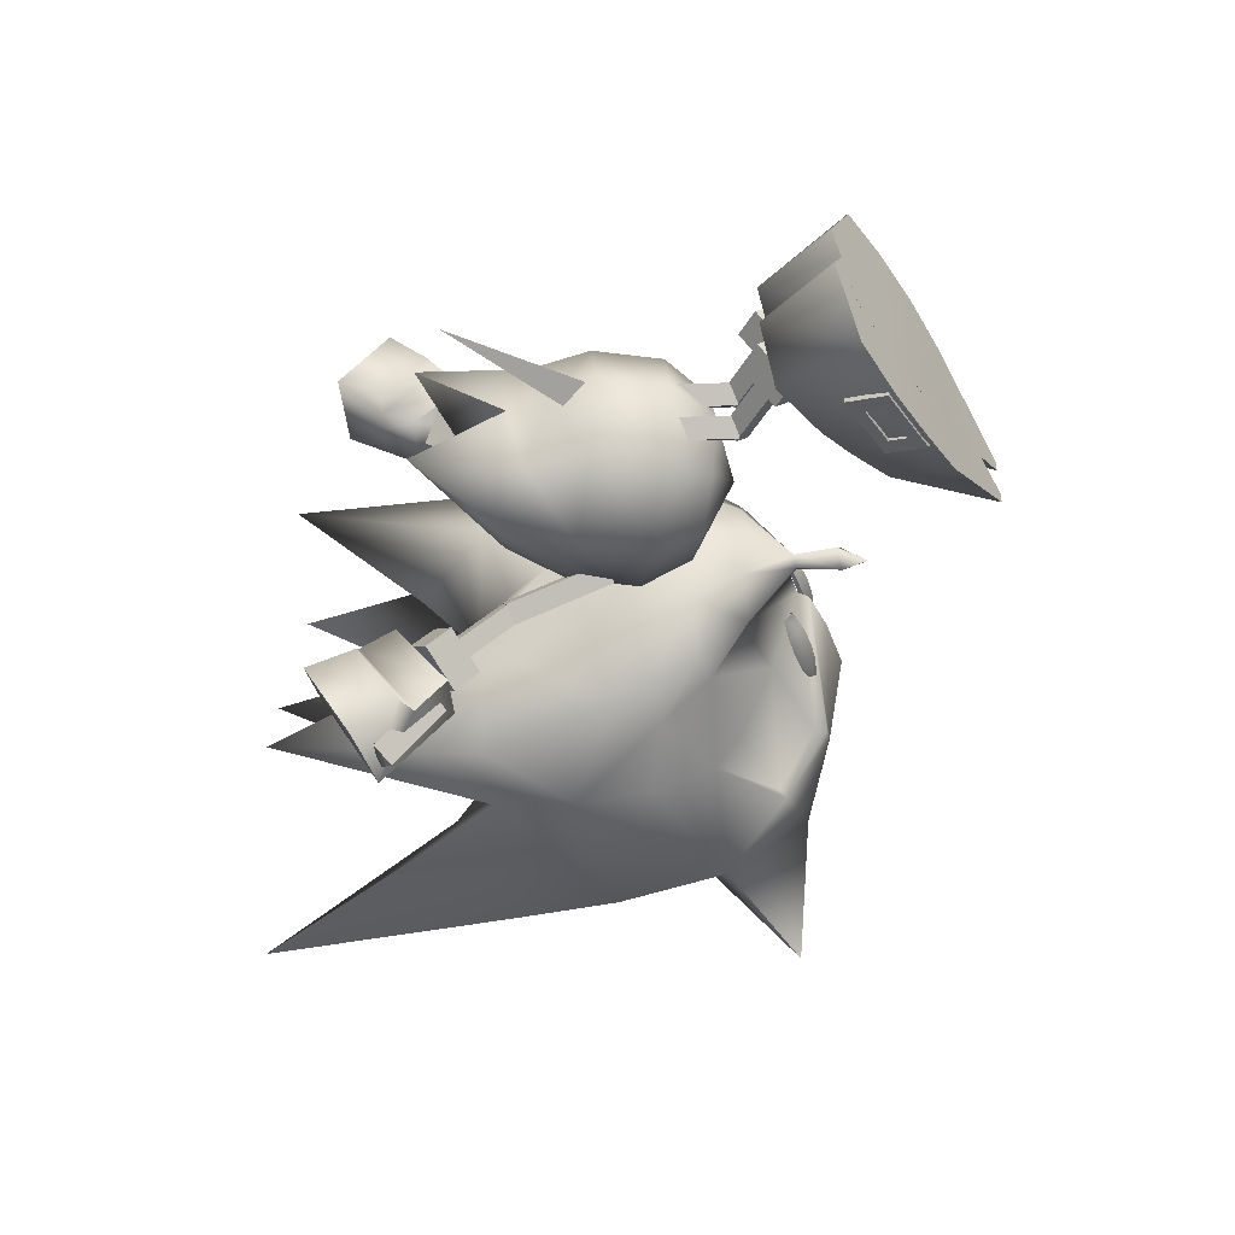
<metadata>
{"format":"obj","ext":"obj","renderer":"f3d","projection":"perspective","resolution":1024,"background":"white","views":[{"elev":-44.3,"azim":-98.3,"up":"+Z"}]}
</metadata>
<code>
v 12.89 -9.273 0.000865
v 12.76 -7.364 -0.3131
v 12.33 -9.039 -0.6105
v 12.28 -10.09 -0.000581
v 11.78 -8.722 0.005401
v 12.33 -9.043 0.6165
v 14.5 -7.95 1.748
v 14.09 -7.111 1.949
v 13.85 -7.295 1.723
v 14.81 -7.443 2.172
v 14.63 -7.753 1.331
v 14 -7.273 1.509
v 16.04 -8.781 1.75
v 15.58 -7.841 2.216
v 15.23 -8.419 1.752
v 16.35 -8.254 2.175
v 16.17 -8.564 1.334
v 15.39 -8.18 1.295
v 17.03 -9.072 1.748
v 16.96 -8.663 1.97
v 16.86 -8.825 1.53
v 14.54 -7.987 -1.741
v 13.84 -7.397 -1.666
v 14.09 -7.102 -1.888
v 14.8 -7.412 -2.114
v 14.63 -7.709 -1.276
v 14 -7.27 -1.45
v 16.09 -8.729 -1.787
v 15.31 -8.404 -1.783
v 15.58 -7.798 -2.162
v 16.34 -8.22 -2.128
v 16.17 -8.54 -1.333
v 15.39 -8.149 -1.245
v 17 -8.945 -1.768
v 16.88 -8.59 -1.958
v 16.81 -8.759 -1.489
v 2.587 -9.748 -3.722
v 0.9004 -8.298 1.597
v 0.8665 -8.265 -3.855
v 4.397 -11.19 1.139
v 4.348 -11.19 -3.269
v 7.609 -13.96 -1.113
v -2.098 -5.71 -0.9034
v -0.9373 -6.709 -3.519
v -0.8965 -6.748 1.448
v 2.61 -9.773 1.501
v 7.616 -13.96 -0.611
v 2.587 -9.748 3.722
v 0.8665 -8.265 3.855
v 0.9004 -8.298 -1.598
v 4.397 -11.19 -1.139
v 7.609 -13.96 1.113
v 4.348 -11.19 3.269
v -2.098 -5.71 0.9034
v -0.8965 -6.748 -1.448
v -0.9373 -6.709 3.519
v 2.61 -9.773 -1.501
v 7.616 -13.96 0.611
v 12.25 3.683 4.466
v 12.81 5.334 5.877
v 12.8 3.896 3.999
v 13.36 5.544 5.412
v 13.27 3.436 4.351
v 13.83 5.088 5.761
v 12.72 3.204 4.803
v 13.29 4.877 6.226
v 12.69 3.583 3.736
v 13.17 3.121 4.097
v 12.63 2.928 4.562
v 12.15 3.366 4.215
v 12.25 3.675 -4.475
v 12.81 5.327 -5.885
v 12.72 3.214 -4.827
v 13.28 4.867 -6.233
v 13.27 3.428 -4.361
v 13.83 5.079 -5.771
v 12.79 3.872 -3.993
v 13.36 5.539 -5.423
v 12.62 2.905 -4.558
v 13.17 3.128 -4.088
v 12.7 3.591 -3.759
v 12.15 3.378 -4.201
v 12.64 2.925 4.712
v 12.09 3.33 4.259
v 12.17 3.611 4.389
v 12.64 3.417 3.656
v 12.72 3.694 3.784
v 13.2 3.038 4.121
v 11.7 -0.2765 3.223
v 11.14 0.1034 2.759
v 11.69 0.2156 2.167
v 12.25 -0.1643 2.631
v 12.72 3.201 4.84
v 13.29 3.342 4.262
v 13.59 -3.687 -4.755
v 12.35 -3.316 -2.88
v 14.52 -1.868 -5.254
v 13.18 -1.235 -3.429
v 15.37 -0.6791 -5.788
v 11.56 -3.322 0.02493
v 12.62 -0.9095 0.03095
v 14.02 0.2339 -3.375
v 13.13 -5.512 -3.086
v 12 -5.205 -1.72
v 13.39 -5.31 -3.008
v 12.38 -7.226 0.009271
v 11.48 -5.42 0.01774
v 13.1 -7.495 0.006646
v 26.43 -9.887 -8.265
v 16 -2.701 5.964
v 13.61 -3.721 4.793
v 14.54 -1.905 5.3
v 12.37 -3.336 2.926
v 15.4 -0.72 5.839
v 13.2 -1.259 3.486
v 14.03 0.2099 3.438
v 13.14 -5.534 3.112
v 12.01 -5.217 1.755
v 13.4 -5.332 3.035
v 12.76 -7.366 0.3288
v 23.09 -6.435 7.019
v 9.005 -4.333 -0.01975
v 12.03 -3.092 -0.01675
v 11.14 -3.099 2.122
v 8.998 -3.106 3.007
v 6.859 -3.107 2.119
v 5.974 -3.11 -0.02025
v 6.862 -3.103 -2.159
v 9.001 -3.099 -3.044
v 11.14 -3.094 -2.156
v 12.64 3.422 -3.648
v 12.72 3.697 -3.777
v 12.09 3.335 -4.248
v 12.17 3.615 -4.38
v 12.64 2.929 -4.703
v 13.2 3.041 -4.114
v 13.29 3.344 -4.256
v 11.7 0.2229 -2.152
v 11.14 0.1116 -2.741
v 11.69 -0.2694 -3.207
v 12.25 -0.1581 -2.618
v 12.72 3.205 -4.833
v 14.63 4.876 -5.69
v 13.23 4.338 -6.871
v 13.41 6.068 -4.784
v 12.01 5.527 -5.969
v 12.3 6.39 -6.717
v 14.93 5.736 -6.422
v 13.72 6.938 -5.529
v 13.52 5.204 -7.606
v 12.01 5.522 5.975
v 13.23 4.35 6.867
v 13.7 6.931 5.511
v 13.41 6.07 4.77
v 14.64 4.9 5.66
v 13.54 5.221 7.611
v 14.93 5.758 6.395
v 12.31 6.396 6.71
v 2.871 -3.4 -0.9037
v 1.763 -3.804 -0.895
v 3.338 -4.674 0.4647
v 3.799 -5.954 -0.8807
v 3.332 -4.68 -2.253
v 2.236 -5.071 0.4606
v 2.222 -5.091 -2.253
v 2.704 -6.355 -0.8826
v 12.78 7.482 5.593
v 12.61 5.506 7.984
v 13.14 8.707 6.389
v 14.53 5.082 7.768
v 12.99 6.585 9.23
v 14.7 7.057 5.378
v 15.47 7.548 10.56
v 15.28 9.865 7.03
v 12.59 8.817 6.918
v 12.49 7.183 9.208
v 12.96 10.57 7.741
v 12.88 8.712 10.7
v 13.1 6.083 8.062
v 13.78 6.425 7.934
v 13.7 5.413 8.426
v 15 7.565 10.25
v 13.7 7.876 10.38
v 14.29 7.17 10.7
v 14.24 7.792 9.33
v 14.4 5.904 8.173
v 4.914 -7.664 0.5382
v 3.939 -6.347 0.6607
v 4.857 -7.619 -2.468
v 3.972 -6.401 -2.577
v 3.799 -5.954 0.9193
v 3.338 -4.674 2.265
v 2.871 -3.4 0.8963
v 3.332 -4.68 -0.4528
v 1.763 -3.804 0.905
v 2.704 -6.355 0.9174
v 2.236 -5.071 2.261
v 2.222 -5.091 -0.4526
v 13.44 -7.295 0.006553
v 15.38 -6.83 -3.109
v 17.11 -5.848 -5.207
v 18.84 -9.198 -2.965
v 15.4 -6.852 3.116
v 17.14 -5.884 5.213
v 20.35 -8.034 4.848
v 14.7 -4.414 4.611
v 18.86 -9.219 2.939
v 12.78 7.482 -5.593
v 13.14 8.707 -6.389
v 12.61 5.506 -7.984
v 12.99 6.585 -9.23
v 14.53 5.082 -7.768
v 15.47 7.548 -10.56
v 14.7 7.057 -5.378
v 15.28 9.865 -7.03
v 12.59 8.817 -6.918
v 12.96 10.57 -7.741
v 12.49 7.183 -9.208
v 12.88 8.712 -10.7
v 13.1 6.083 -8.062
v 13.78 6.425 -7.934
v 13.7 5.413 -8.426
v 15 7.565 -10.25
v 14.29 7.17 -10.7
v 13.7 7.876 -10.38
v 14.24 7.792 -9.33
v 14.4 5.904 -8.173
v 4.914 -7.664 -0.5382
v 3.939 -6.347 -0.6607
v 4.857 -7.619 2.468
v 3.972 -6.401 2.577
v 3.697 -8.249 -3.117
v 4.193 -8.678 -3.068
v 3.416 -8.602 -3.28
v 2.423 -7.151 -3.24
v 2.963 -9.172 -3.544
v 3.913 -9.03 -3.232
v 1.927 -6.723 -3.288
v 2.143 -7.504 -3.403
v 1.646 -7.076 -3.451
v 1.69 -8.074 -3.668
v 1.193 -7.646 -3.716
v 1.41 -8.427 -3.831
v 0.913 -7.999 -3.879
v 3.179 -9.953 -3.66
v 3.46 -9.601 -3.496
v 2.683 -9.525 -3.708
v 4.139 -8.712 -2.901
v 3.859 -9.065 -3.064
v 3.642 -8.283 -2.949
v 2.369 -7.185 -3.072
v 1.873 -6.757 -3.12
v 1.592 -7.11 -3.283
v 1.139 -7.68 -3.548
v 0.8588 -8.033 -3.711
v 1.355 -8.461 -3.663
v 2.629 -9.559 -3.54
v 3.125 -9.988 -3.492
v 3.405 -9.635 -3.328
v 2.909 -9.207 -3.376
v 3.362 -8.636 -3.112
v 1.636 -8.108 -3.5
v 2.089 -7.538 -3.235
v 3.697 -8.249 3.117
v 3.416 -8.602 3.28
v 4.193 -8.678 3.068
v 2.423 -7.151 3.24
v 2.963 -9.172 3.544
v 3.913 -9.03 3.232
v 1.927 -6.723 3.288
v 1.646 -7.076 3.451
v 2.143 -7.504 3.403
v 1.193 -7.646 3.716
v 1.69 -8.074 3.668
v 1.41 -8.427 3.831
v 0.913 -7.999 3.879
v 3.179 -9.953 3.66
v 3.46 -9.601 3.496
v 2.683 -9.525 3.708
v 3.859 -9.065 3.064
v 4.139 -8.712 2.901
v 3.642 -8.283 2.949
v 2.369 -7.185 3.072
v 1.873 -6.757 3.12
v 1.592 -7.11 3.283
v 1.139 -7.68 3.548
v 0.8588 -8.033 3.711
v 1.355 -8.461 3.663
v 2.629 -9.559 3.54
v 3.125 -9.988 3.492
v 3.405 -9.635 3.328
v 3.362 -8.636 3.112
v 2.909 -9.207 3.376
v 1.636 -8.108 3.5
v 2.089 -7.538 3.235
v 6.078 -9.349 0.2897
v 6.03 -9.322 -2.177
v 2.494 -4.6 0.5053
v 0.7574 -3.684 -0.9444
v 2.386 -4.509 -2.444
v 6.078 -9.349 -0.2897
v 6.03 -9.322 2.177
v 2.494 -4.6 -0.5053
v 2.386 -4.509 2.444
v 0.7574 -3.684 0.9444
v 5.262 -3.415 -0.8941
v 3.155 -4.181 -0.895
v 5.443 -3.91 -0.3623
v 3.336 -4.676 -0.3667
v 5.623 -4.406 -0.8936
v 3.515 -5.173 -0.8931
v 5.465 -3.903 -1.426
v 3.334 -4.678 -1.421
v 6.016 -4.263 -0.9058
v 5.82 -3.774 -1.422
v 5.655 -3.272 -0.9093
v 5.84 -3.765 -0.3661
v 5.68 -3.549 -1.487
v 5.619 -3.854 -1.486
v 5.101 -3.472 -0.906
v 5.677 -3.548 -0.3225
v 6.245 -3.649 -0.9037
v 6.183 -3.988 -0.9032
v 6.309 0.02814 -1.491
v 5.742 0.1291 -0.9097
v 6.307 0.02926 -0.3262
v 6.874 -0.07175 -0.9073
v 5.047 -3.787 -0.9047
v 5.622 -3.856 -0.3216
v 11.95 1.439 -2.971
v 8.931 4.25 -3.832
v 10.87 3.868 -2.811
v 8.997 -1.289 -4.203
v 8.991 1.432 -4.2
v 11.96 -1.283 -2.974
v 6.792 4.357 -0.01218
v 12.04 3.671 -0.009852
v 7.491 7.738 -2.369
v 13.18 1.438 -0.01147
v 13.18 -1.28 -0.01424
v 6.996 3.628 -2.671
v 5.985 2.927 -0.0141
v 4.802 1.419 -0.01632
v 6.031 1.423 -2.975
v 4.812 -1.303 -0.01909
v 6.037 -1.298 -2.978
v 10.86 3.863 2.79
v 8.927 4.242 3.81
v 11.95 1.433 2.947
v 7.488 7.734 2.352
v 6.993 3.623 2.645
v 6.028 1.417 2.944
v 6.033 -1.304 2.941
v 8.986 1.424 4.172
v 8.992 -1.298 4.169
v 11.96 -1.289 2.944
v 3.403 7.099 -0.01073
v 6.069 1.93 0.5828
v 6.07 1.931 -0.6183
v 5.118 1.509 -0.01887
v 5.68 -3.549 0.3128
v 5.619 -3.854 0.3137
v 5.101 -3.472 0.894
v 5.047 -3.787 0.8953
v 5.677 -3.548 1.477
v 6.245 -3.649 0.8963
v 6.309 0.02814 0.3092
v 5.742 0.1291 0.8903
v 6.307 0.02926 1.474
v 6.874 -0.07175 0.8927
v 6.183 -3.988 0.8968
v 5.622 -3.856 1.478
v 35.52 5.9 0.001276
v 30.85 -3.22 -0.01989
v 23.22 -9.777 -3.846
v 27.14 -7.937 -0.02781
v 19.57 -9.957 -2.652
v 22.57 -10.47 -0.02604
v 21.21 -8.818 -4.942
v 20.48 -8.313 -5.115
v 18.8 -9.681 -2.934
v 18.04 -5.048 -6.057
v 20.33 -8 -4.872
v 24.43 -2.322 -7.837
v 18.53 -2.712 -7.091
v 19.55 0.07707 -7.228
v 15.97 -2.659 -5.93
v 14.68 -4.382 -4.583
v 28.77 1.361 -5.341
v 14.45 1.942 0.03671
v 17.47 3.767 -7.032
v 28.23 11.07 -8.975
v 25.61 1.68 -8.176
v 24.07 2.713 -3.292
v 21.71 3.546 -3.536
v 26.56 2.551 0.01046
v 23.05 -6.385 -7.045
v 26.41 -6.076 -4.029
v 14.52 -8.258 0.000628
v 14.34 -7.757 0.002815
v 15.92 -9.235 -0.006105
v 16.06 3.096 0.03698
v 19.07 11.72 -6.27
v 19.73 6.314 -2.608
v 19.25 -5.371 -6.296
v 17.86 -10.24 -0.01418
v 29.28 -0.6182 4.332
v 26.42 -6.105 3.989
v 19.58 -9.976 2.617
v 21.23 -8.852 4.908
v 20.51 -8.349 5.088
v 19.28 -5.416 6.295
v 18.07 -5.091 6.064
v 18.82 -9.702 2.905
v 24.47 -2.378 7.834
v 18.57 -2.762 7.112
v 19.58 0.02604 7.265
v 28.79 1.323 5.343
v 20.99 2.846 6.515
v 17.5 3.718 7.104
v 25.65 1.622 8.195
v 28.27 11.01 9.048
v 21.73 3.521 3.587
v 26.47 -9.945 8.199
v 23.24 -9.804 3.795
v 19.1 11.68 6.39
v 19.74 6.295 2.687
v 5.262 -3.415 0.9059
v 3.155 -4.181 0.905
v 5.443 -3.91 1.438
v 3.336 -4.676 1.433
v 5.623 -4.406 0.9064
v 3.515 -5.173 0.9069
v 5.465 -3.903 0.3739
v 3.334 -4.678 0.3786
v 5.84 -3.765 1.434
v 6.016 -4.263 0.8942
v 5.82 -3.774 0.3781
v 5.655 -3.272 0.8907
v 29.26 -0.5876 -4.346
v 20.96 2.891 -6.465
v 23.93 11.65 0.04869
v 19.36 4.026 0.03254
v 15.76 4.312 -2.969
v 24.09 2.689 3.326
v 15.78 4.291 3.053
f 7 8 9
f 8 7 10
f 11 9 12
f 9 11 7
f 13 14 15
f 14 13 16
f 17 15 18
f 15 17 13
f 19 16 13
f 16 19 20
f 21 13 17
f 13 21 19
f 15 10 7
f 10 15 14
f 18 7 11
f 7 18 15
f 22 23 24
f 24 25 22
f 26 27 23
f 23 22 26
f 28 29 30
f 30 31 28
f 32 33 29
f 29 28 32
f 34 28 31
f 31 35 34
f 36 32 28
f 28 34 36
f 29 22 25
f 25 30 29
f 33 26 22
f 22 29 33
f 1 2 108
f 3 106 2
f 4 3 1
f 4 5 3
f 3 2 1
f 5 106 3
f 108 120 1
f 120 106 6
f 1 6 4
f 6 5 4
f 1 120 6
f 6 106 5
f 37 38 39
f 40 41 42
f 43 44 45
f 41 46 37
f 45 39 38
f 46 38 37
f 47 40 42
f 40 46 41
f 44 39 45
f 48 49 50
f 51 52 53
f 54 55 56
f 53 48 57
f 55 50 49
f 57 48 50
f 58 52 51
f 51 53 57
f 56 55 49
f 143 144 146
f 145 143 146
f 146 147 150
f 144 150 143
f 143 148 149
f 145 149 146
f 150 149 148
f 143 150 148
f 146 149 147
f 147 149 150
f 144 146 150
f 145 143 149
f 155 154 151
f 152 155 151
f 151 158 153
f 154 153 155
f 155 157 156
f 152 156 151
f 153 156 157
f 155 153 157
f 151 156 158
f 158 156 153
f 154 151 153
f 152 155 156
f 162 161 159
f 163 162 159
f 159 160 164
f 161 164 162
f 162 166 165
f 163 165 159
f 164 165 166
f 162 164 166
f 159 165 160
f 160 165 164
f 161 159 164
f 163 162 165
f 167 168 169
f 168 170 171
f 170 172 173
f 172 167 174
f 175 176 177
f 172 170 167
f 176 175 171
f 178 176 173
f 177 178 174
f 175 177 169
f 168 171 169
f 170 173 171
f 172 174 173
f 167 169 174
f 176 178 177
f 170 168 167
f 175 169 171
f 176 171 173
f 178 173 174
f 177 174 169
f 179 180 181
f 182 183 184
f 184 183 181
f 183 185 179
f 185 182 180
f 182 184 186
f 182 185 183
f 180 186 181
f 183 179 181
f 185 180 179
f 182 186 180
f 184 181 186
f 187 188 38
f 189 39 190
f 189 190 188
f 46 187 38
f 37 39 189
f 187 189 188
f 191 192 193
f 194 191 193
f 193 195 197
f 192 197 191
f 191 196 198
f 194 198 193
f 197 198 196
f 191 197 196
f 193 198 195
f 195 198 197
f 192 193 197
f 194 191 198
f 105 400 199
f 400 105 200
f 382 383 201
f 388 382 201
f 200 383 202
f 105 388 200
f 202 400 200
f 201 383 200
f 201 200 388
f 400 119 199
f 119 400 203
f 204 205 413
f 204 413 206
f 207 205 203
f 203 206 119
f 203 400 207
f 203 205 204
f 206 203 204
f 208 209 210
f 210 211 212
f 212 213 214
f 214 215 208
f 216 217 218
f 214 208 212
f 218 211 216
f 219 213 218
f 217 215 219
f 216 209 217
f 210 209 211
f 212 211 213
f 214 213 215
f 208 215 209
f 218 217 219
f 212 208 210
f 216 211 209
f 218 213 211
f 219 215 213
f 217 209 215
f 220 221 222
f 223 224 225
f 224 222 225
f 225 220 226
f 226 221 223
f 223 227 224
f 223 225 226
f 221 227 222
f 225 222 220
f 226 220 221
f 223 221 227
f 224 227 222
f 228 50 229
f 230 231 49
f 230 229 231
f 57 50 228
f 48 230 49
f 228 229 230
f 306 307 308
f 308 309 310
f 310 311 312
f 312 313 306
f 308 307 309
f 310 309 311
f 312 311 313
f 306 313 307
f 316 306 317
f 317 308 314
f 314 310 315
f 315 312 316
f 308 317 306
f 310 314 308
f 312 315 310
f 306 316 312
f 315 316 314
f 314 316 317
f 318 319 320
f 320 328 321
f 321 329 322
f 322 323 318
f 324 318 325
f 325 320 326
f 326 321 327
f 327 322 324
f 318 320 325
f 320 321 326
f 321 322 327
f 322 318 324
f 320 319 328
f 321 328 329
f 322 329 323
f 318 323 319
f 319 323 328
f 328 323 329
f 330 331 332
f 333 334 335
f 129 333 130
f 336 337 338
f 330 337 339
f 335 330 340
f 130 335 123
f 336 341 342
f 343 342 344
f 345 343 346
f 127 345 128
f 344 341 334
f 346 344 333
f 128 346 129
f 331 341 338
f 337 330 332
f 331 330 334
f 337 332 338
f 331 338 332
f 347 348 349
f 350 337 336
f 339 337 349
f 342 351 336
f 351 342 352
f 352 343 353
f 353 345 126
f 348 351 354
f 354 352 355
f 350 351 348
f 347 349 337
f 354 349 348
f 350 347 337
f 347 350 348
f 123 340 356
f 340 339 349
f 349 354 355
f 356 355 125
f 125 355 353
f 335 334 330
f 130 333 335
f 340 330 339
f 123 335 340
f 344 342 341
f 346 343 344
f 128 345 346
f 334 341 331
f 333 344 334
f 129 346 333
f 352 342 343
f 353 343 345
f 126 345 127
f 354 351 352
f 355 352 353
f 123 356 124
f 340 349 356
f 349 355 356
f 356 125 124
f 125 353 126
f 357 358 359
f 357 359 360
f 357 360 358
f 361 362 363
f 363 364 365
f 365 372 366
f 366 371 361
f 367 361 368
f 368 363 369
f 369 365 370
f 370 366 367
f 361 363 368
f 363 365 369
f 365 366 370
f 366 361 367
f 363 362 364
f 365 364 372
f 366 372 371
f 361 371 362
f 362 371 364
f 364 371 372
f 373 374 440
f 375 398 376
f 377 375 378
f 379 375 377
f 380 397 379
f 202 380 381
f 382 380 383
f 384 398 397
f 384 385 386
f 385 384 397
f 387 386 385
f 386 387 99
f 387 382 388
f 440 376 398
f 389 398 384
f 444 99 102
f 444 102 390
f 391 441 386
f 392 389 393
f 392 393 441
f 394 440 389
f 394 389 392
f 395 394 441
f 442 396 394
f 109 397 398
f 109 398 375
f 399 400 202
f 377 399 381
f 399 377 401
f 396 440 394
f 390 102 101
f 444 390 402
f 403 391 444
f 403 441 391
f 397 375 379
f 443 444 402
f 443 394 395
f 99 391 386
f 378 375 376
f 383 380 202
f 374 376 440
f 440 398 389
f 389 384 393
f 391 99 444
f 381 399 202
f 384 441 393
f 441 384 386
f 441 403 395
f 395 403 404
f 395 404 443
f 405 385 397
f 385 405 382
f 387 385 382
f 377 380 379
f 380 377 381
f 406 401 377
f 406 377 378
f 407 374 373
f 376 408 425
f 378 425 409
f 409 425 410
f 411 412 413
f 412 411 121
f 414 411 207
f 205 411 413
f 121 408 415
f 415 416 121
f 416 415 417
f 416 417 110
f 114 110 417
f 206 413 110
f 408 376 407
f 415 408 418
f 116 114 446
f 390 116 446
f 417 419 420
f 421 418 422
f 419 421 422
f 418 407 445
f 422 418 445
f 419 445 423
f 445 396 442
f 408 121 424
f 425 408 424
f 207 400 399
f 409 399 401
f 399 409 414
f 445 407 396
f 101 116 390
f 402 390 446
f 446 420 426
f 420 419 426
f 410 425 121
f 402 446 443
f 423 445 443
f 417 420 114
f 376 425 378
f 207 411 205
f 407 376 374
f 418 408 407
f 421 415 418
f 446 114 420
f 207 399 414
f 415 419 417
f 419 415 421
f 423 426 419
f 427 426 423
f 443 427 423
f 412 416 413
f 416 412 121
f 413 416 110
f 409 411 414
f 411 409 410
f 409 401 406
f 378 409 406
f 405 380 382
f 380 405 397
f 410 121 411
f 428 429 430
f 430 431 432
f 432 433 434
f 434 435 428
f 430 429 431
f 432 431 433
f 434 433 435
f 428 435 429
f 439 428 436
f 436 430 437
f 437 432 438
f 438 434 439
f 430 436 428
f 432 437 430
f 434 438 432
f 428 439 434
f 438 439 437
f 437 439 436
f 232 233 234
f 235 232 234
f 236 234 237
f 238 239 240
f 239 241 242
f 243 244 241
f 245 236 246
f 243 241 247
f 233 248 249
f 232 250 248
f 235 251 250
f 238 252 251
f 240 253 252
f 242 254 253
f 244 255 254
f 243 256 255
f 247 257 256
f 245 258 257
f 246 259 258
f 237 249 259
f 236 260 261
f 241 262 260
f 239 263 262
f 234 261 263
f 249 248 250
f 261 250 251
f 263 251 252
f 263 253 254
f 262 254 255
f 257 258 259
f 260 259 249
f 260 262 257
f 237 234 233
f 239 235 234
f 246 236 237
f 235 239 238
f 240 239 242
f 242 241 244
f 247 236 245
f 236 247 241
f 237 233 249
f 233 232 248
f 232 235 250
f 235 238 251
f 238 240 252
f 240 242 253
f 242 244 254
f 244 243 255
f 243 247 256
f 247 245 257
f 245 246 258
f 246 237 259
f 234 236 261
f 236 241 260
f 241 239 262
f 239 234 263
f 261 249 250
f 263 261 251
f 253 263 252
f 262 263 254
f 256 262 255
f 260 257 259
f 261 260 249
f 256 257 262
f 264 265 266
f 267 265 264
f 268 269 265
f 270 271 272
f 272 273 274
f 275 274 276
f 277 278 268
f 275 279 274
f 266 280 281
f 264 281 282
f 267 282 283
f 270 283 284
f 271 284 285
f 273 285 286
f 276 286 287
f 275 287 288
f 279 288 289
f 277 289 290
f 278 290 291
f 269 291 280
f 268 292 293
f 274 293 294
f 272 294 295
f 265 295 292
f 280 282 281
f 292 283 282
f 295 284 283
f 295 286 285
f 294 287 286
f 289 291 290
f 293 280 291
f 293 289 294
f 269 266 265
f 272 265 267
f 278 269 268
f 267 270 272
f 271 273 272
f 273 276 274
f 279 277 268
f 268 274 279
f 269 280 266
f 266 281 264
f 264 282 267
f 267 283 270
f 270 284 271
f 271 285 273
f 273 286 276
f 276 287 275
f 275 288 279
f 279 289 277
f 277 290 278
f 278 291 269
f 265 292 268
f 268 293 274
f 274 294 272
f 272 295 265
f 292 282 280
f 295 283 292
f 285 284 295
f 294 286 295
f 288 287 294
f 293 291 289
f 292 280 293
f 288 294 289
f 59 60 61
f 61 62 63
f 63 64 65
f 65 66 59
f 61 60 62
f 63 62 64
f 65 64 66
f 59 66 60
f 70 59 67
f 67 61 68
f 68 63 69
f 69 65 70
f 61 67 59
f 63 68 61
f 65 69 63
f 59 70 65
f 69 70 68
f 68 70 67
f 71 72 73
f 73 74 75
f 75 76 77
f 77 78 71
f 73 72 74
f 75 74 76
f 77 76 78
f 71 78 72
f 82 71 79
f 79 73 80
f 80 75 81
f 81 77 82
f 73 79 71
f 75 80 73
f 77 81 75
f 71 82 77
f 81 82 80
f 80 82 79
f 83 93 84
f 84 85 86
f 86 87 88
f 88 94 83
f 89 83 90
f 90 84 91
f 91 86 92
f 92 88 89
f 83 84 90
f 84 86 91
f 86 88 92
f 88 83 89
f 84 93 85
f 86 85 87
f 88 87 94
f 83 94 93
f 93 94 85
f 85 94 87
f 95 387 388
f 96 97 95
f 98 99 97
f 100 98 96
f 101 102 98
f 103 95 388
f 103 96 95
f 104 100 96
f 103 388 105
f 199 103 105
f 2 104 103
f 106 107 104
f 99 387 97
f 2 103 108
f 109 375 397
f 97 387 95
f 98 97 96
f 102 99 98
f 101 98 100
f 104 96 103
f 107 100 104
f 108 103 199
f 106 104 2
f 206 110 111
f 111 112 113
f 112 114 115
f 113 115 100
f 115 116 101
f 206 111 117
f 111 113 117
f 113 100 118
f 119 206 117
f 119 117 199
f 117 118 120
f 118 107 106
f 112 110 114
f 108 117 120
f 121 425 424
f 111 110 112
f 113 112 115
f 115 114 116
f 100 115 101
f 117 113 118
f 118 100 107
f 199 117 108
f 120 118 106
f 122 123 124
f 124 125 122
f 122 125 126
f 127 122 126
f 127 128 122
f 129 122 128
f 129 130 122
f 122 130 123
f 131 132 133
f 133 134 135
f 135 142 136
f 136 137 131
f 138 131 139
f 139 133 140
f 140 135 141
f 141 136 138
f 131 133 139
f 133 135 140
f 135 136 141
f 136 131 138
f 133 132 134
f 135 134 142
f 136 142 137
f 131 137 132
f 132 137 134
f 134 137 142
f 396 373 440
f 441 394 392
f 442 394 443
f 404 444 443
f 403 444 404
f 407 373 396
f 422 445 419
f 443 445 442
f 443 446 427
f 427 446 426
f 338 341 336
f 336 351 350
f 296 187 46
f 45 38 188
f 297 37 189
f 44 190 39
f 297 189 187
f 298 188 190
f 41 297 42
f 296 47 42
f 40 47 296
f 44 299 300
f 299 45 298
f 298 300 299
f 40 296 46
f 298 45 188
f 41 37 297
f 300 190 44
f 296 297 187
f 300 298 190
f 297 296 42
f 43 299 44
f 43 45 299
f 301 57 228
f 55 229 50
f 302 230 48
f 56 49 231
f 302 228 230
f 303 231 229
f 53 52 302
f 301 52 58
f 51 301 58
f 56 304 305
f 305 303 55
f 303 305 304
f 51 57 301
f 303 229 55
f 53 302 48
f 304 56 231
f 301 228 302
f 304 231 303
f 302 52 301
f 54 56 305
f 54 305 55

</code>
